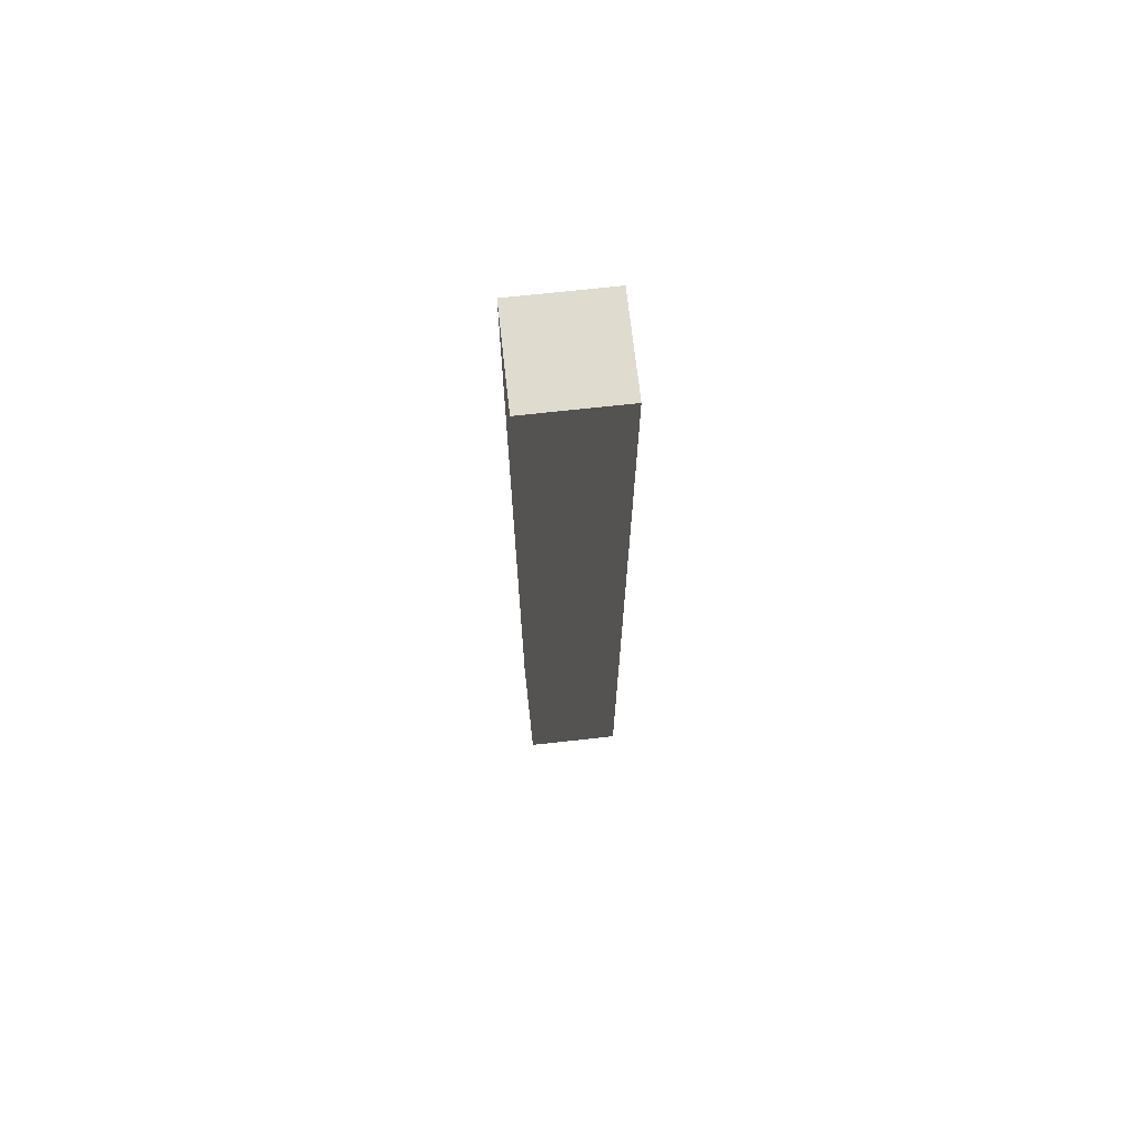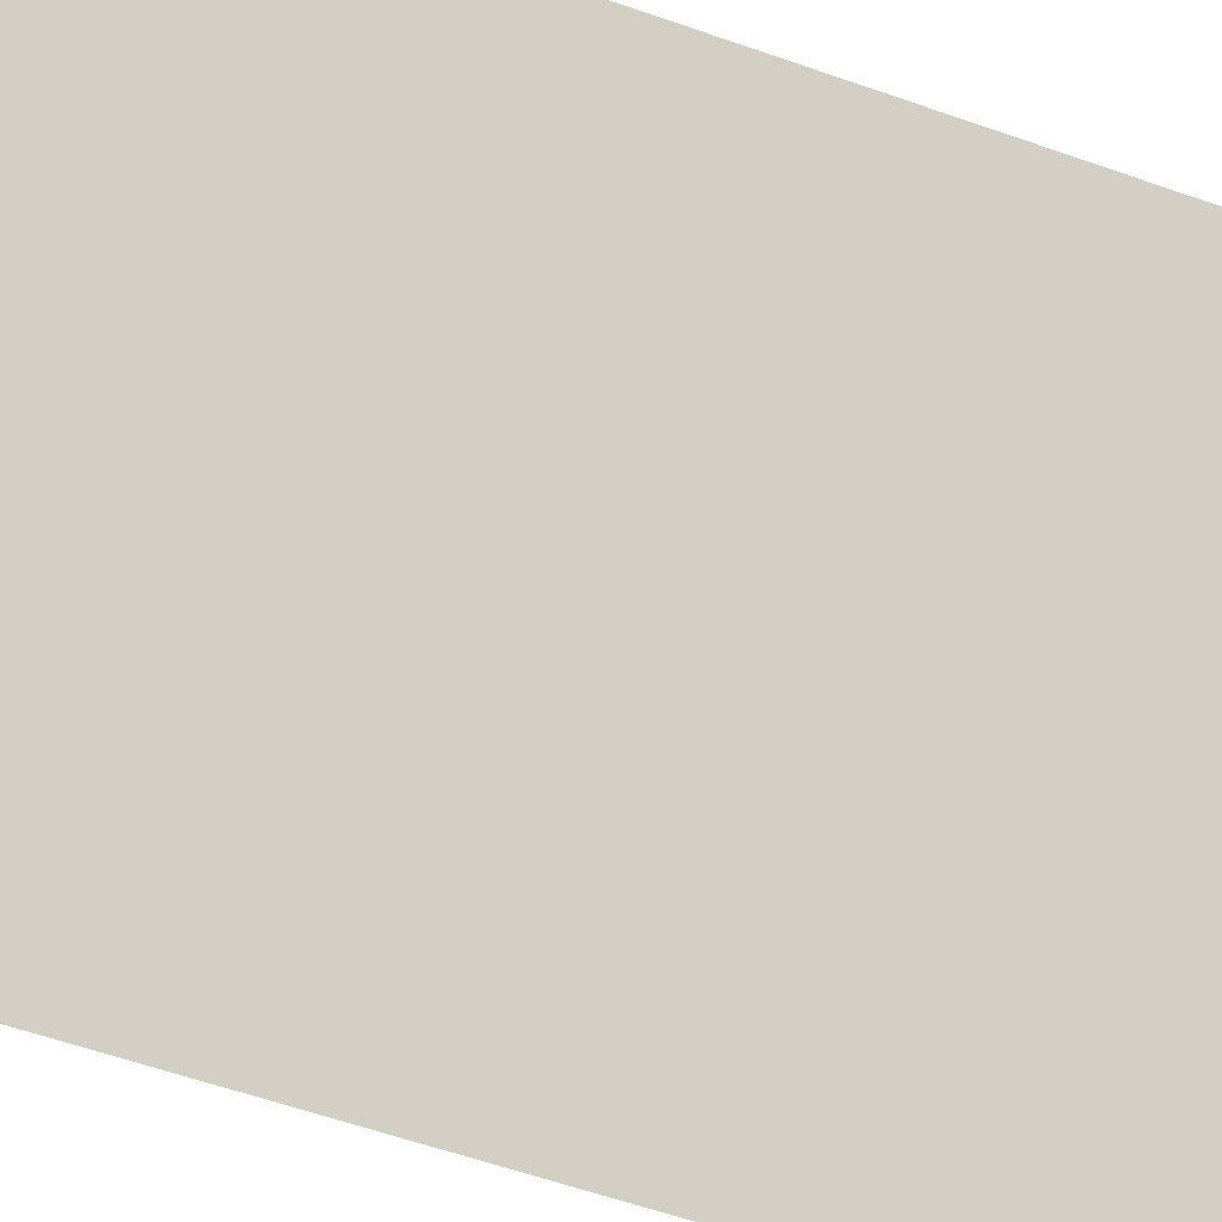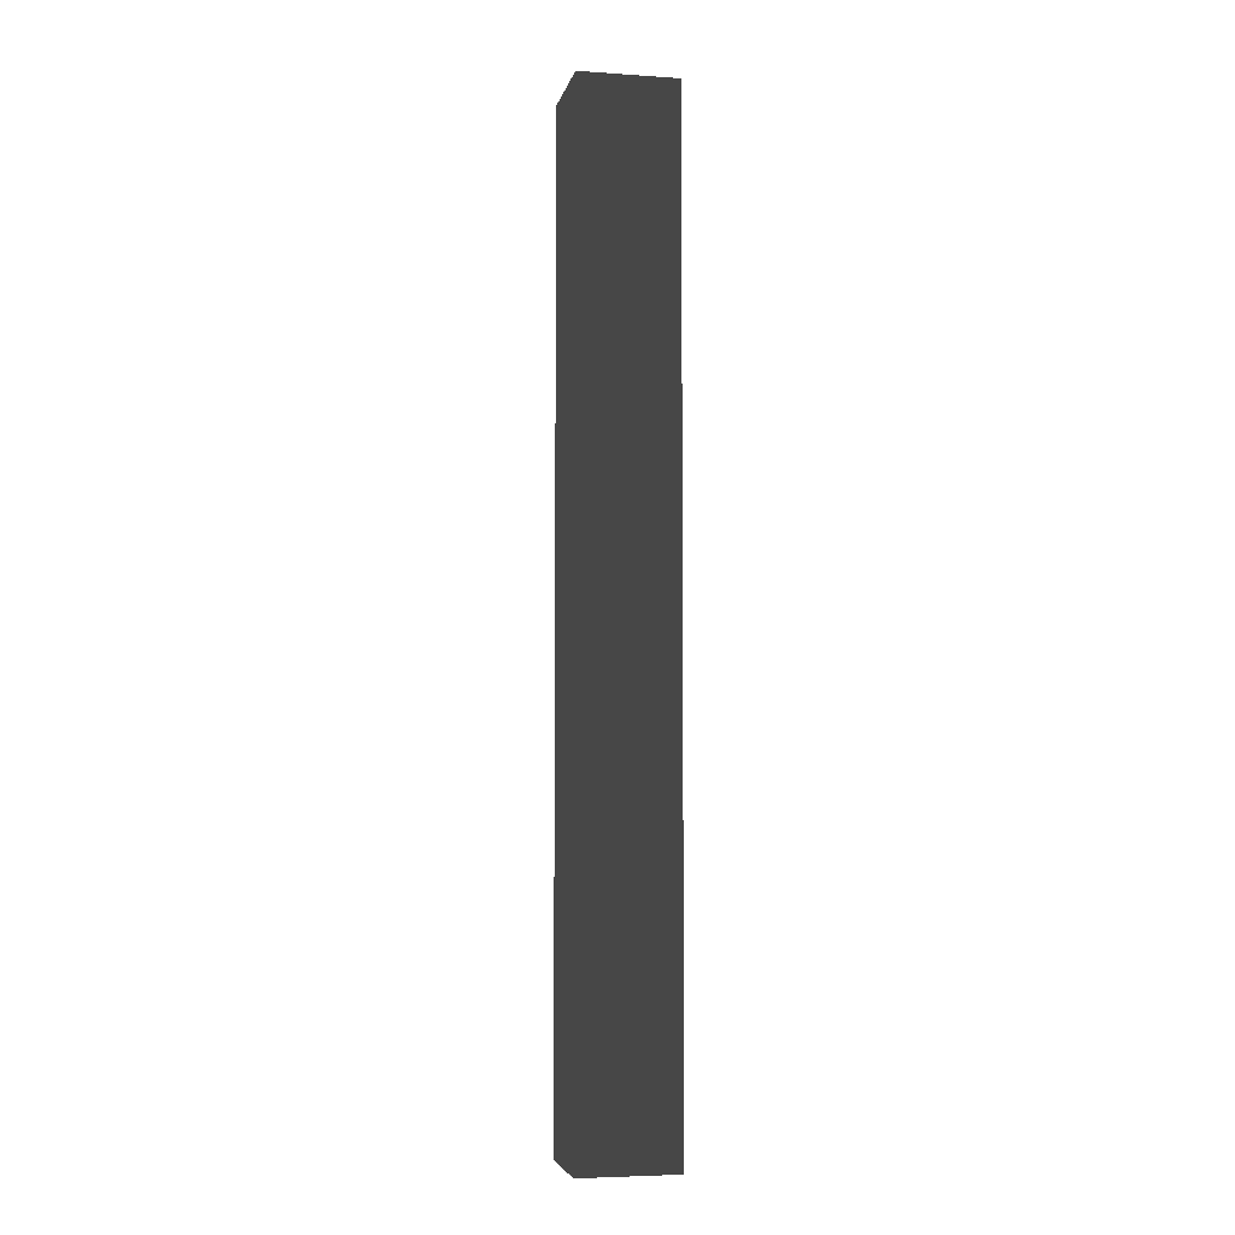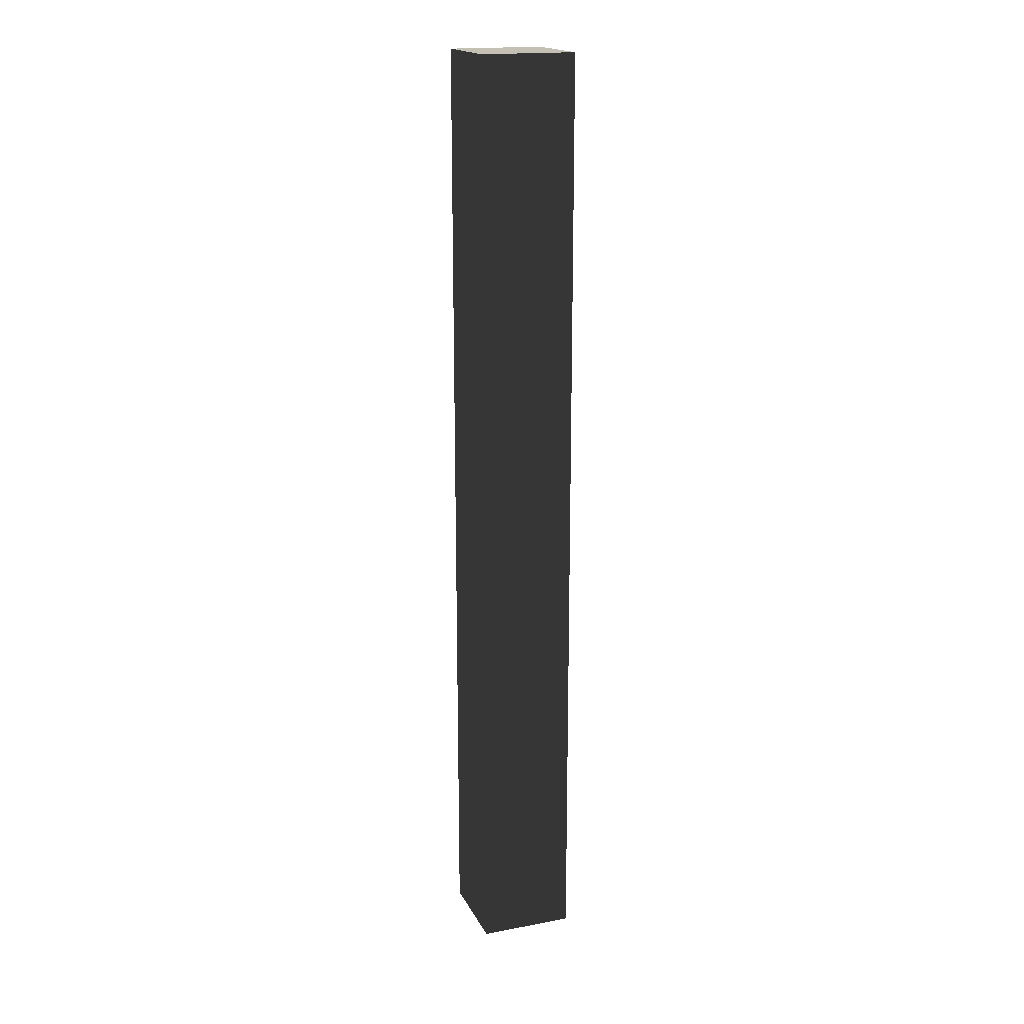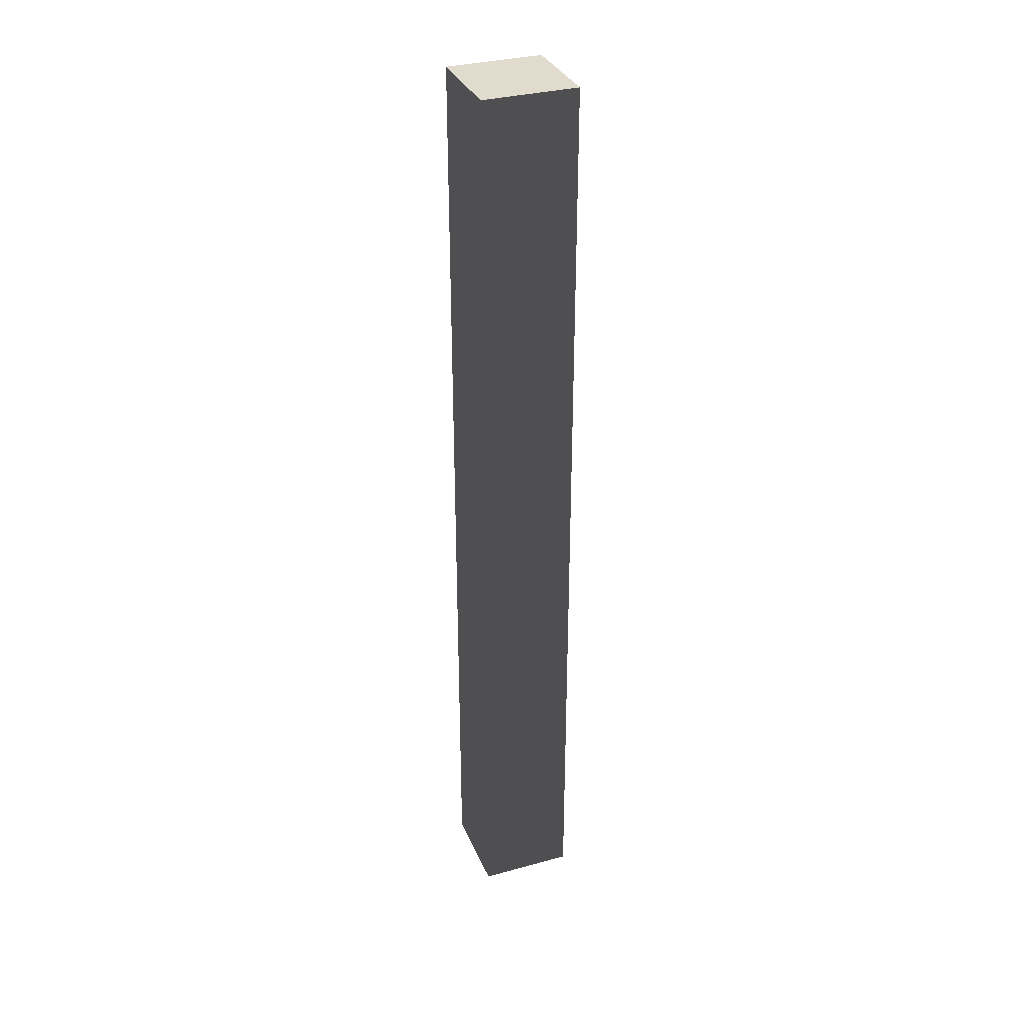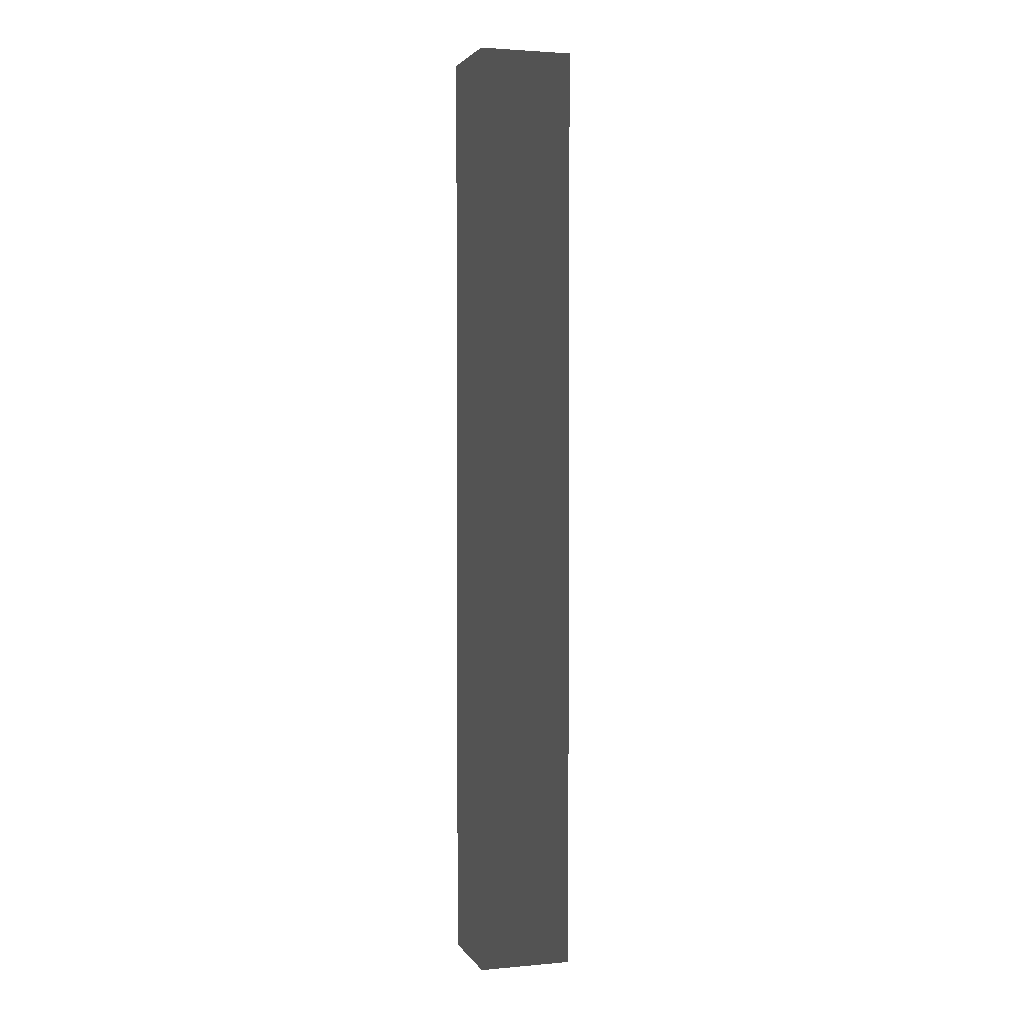
<metadata>
{"format":"obj","ext":"obj","renderer":"f3d","projection":"perspective","resolution":1024,"background":"white","views":[{"elev":70.5,"azim":173.7,"up":"+Y"},{"elev":-23.5,"azim":-127.9,"up":"+Z"},{"elev":-5.1,"azim":-11.9,"up":"+Y"},{"elev":18.2,"azim":160.1,"up":"+Y"},{"elev":33.2,"azim":-20.6,"up":"+Y"},{"elev":2.8,"azim":-17.2,"up":"+Y"}]}
</metadata>
<code>
v 1 -10 -1
v 1 -10 1
v -1 -10 1
v -1 -10 -1
v 1 10 -1
v 1 10 1
v -1 10 1
v -1 10 -1
f 2 3 4 1
f 8 7 6 5
f 5 1 2 6
f 6 2 3 7
f 3 4 8 7
f 1 5 8 4

</code>
